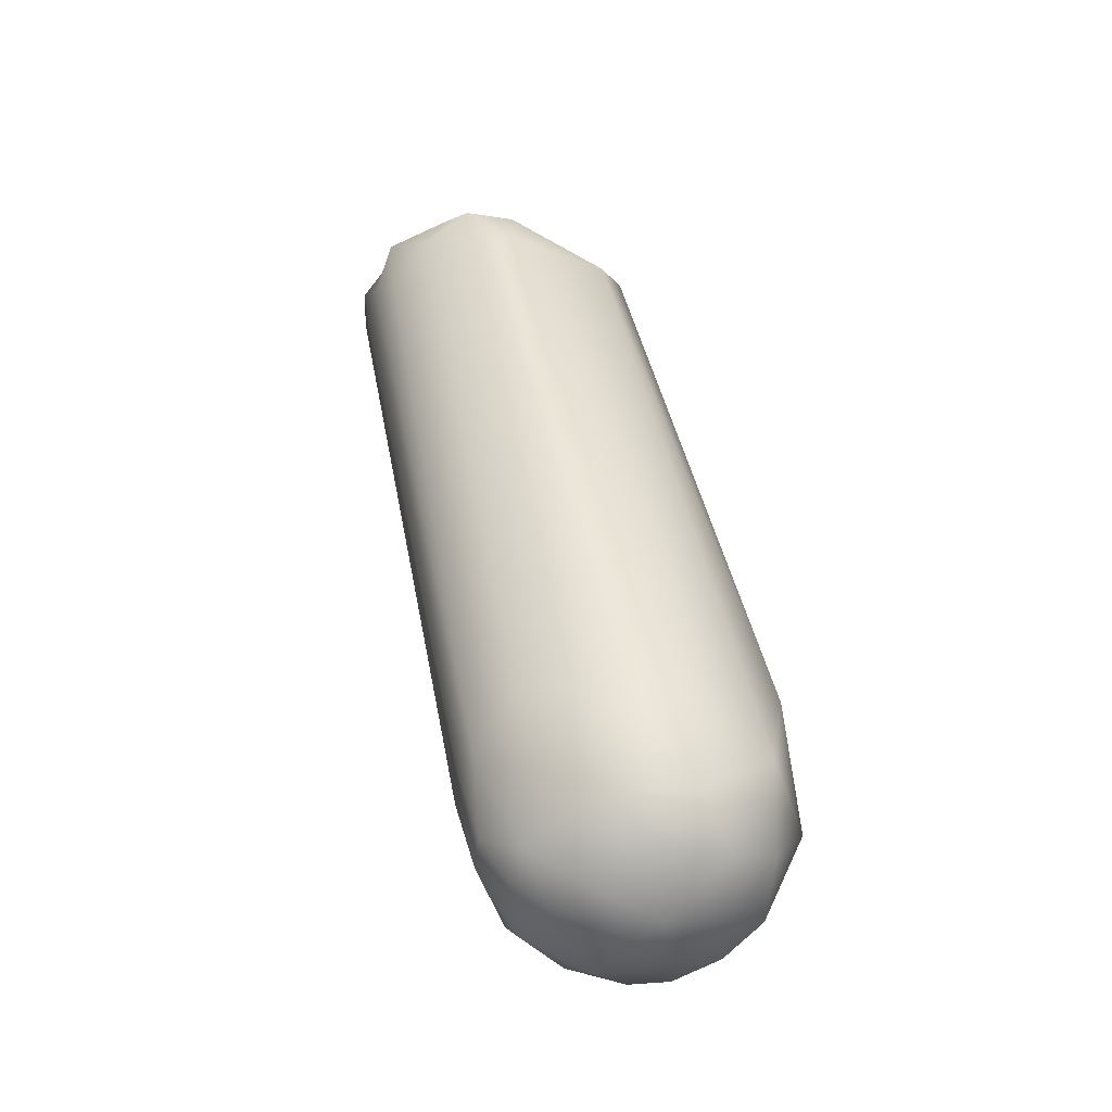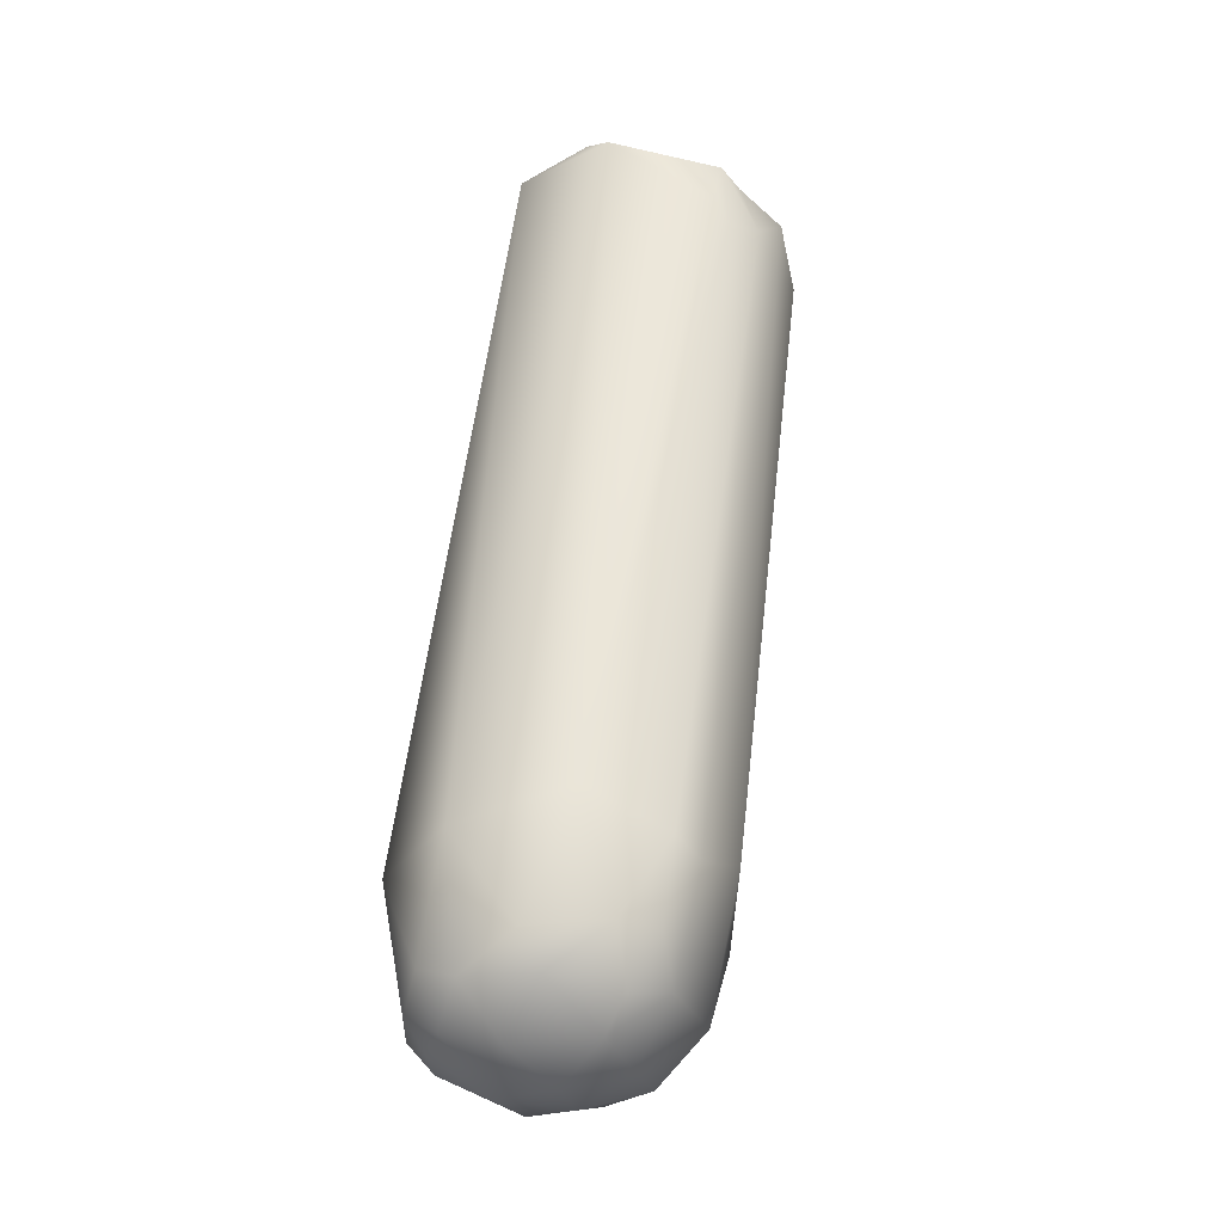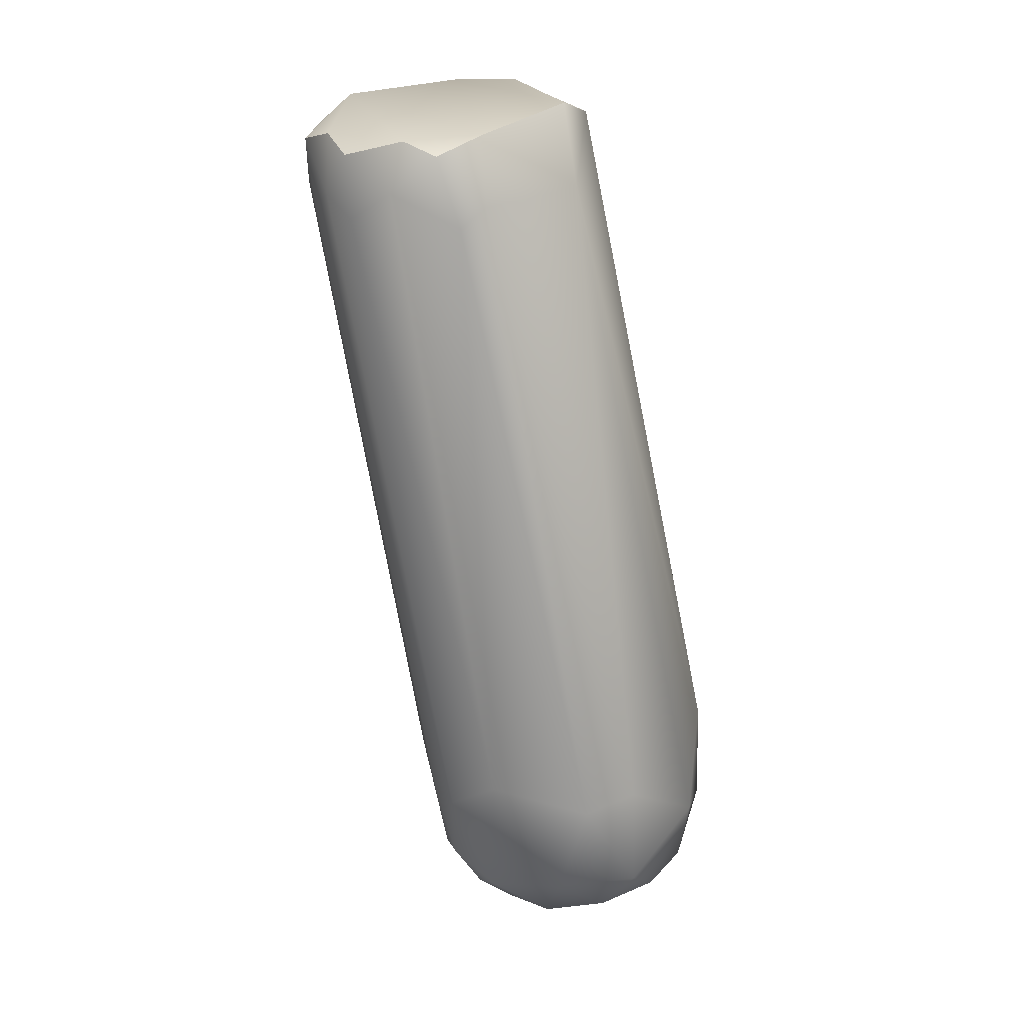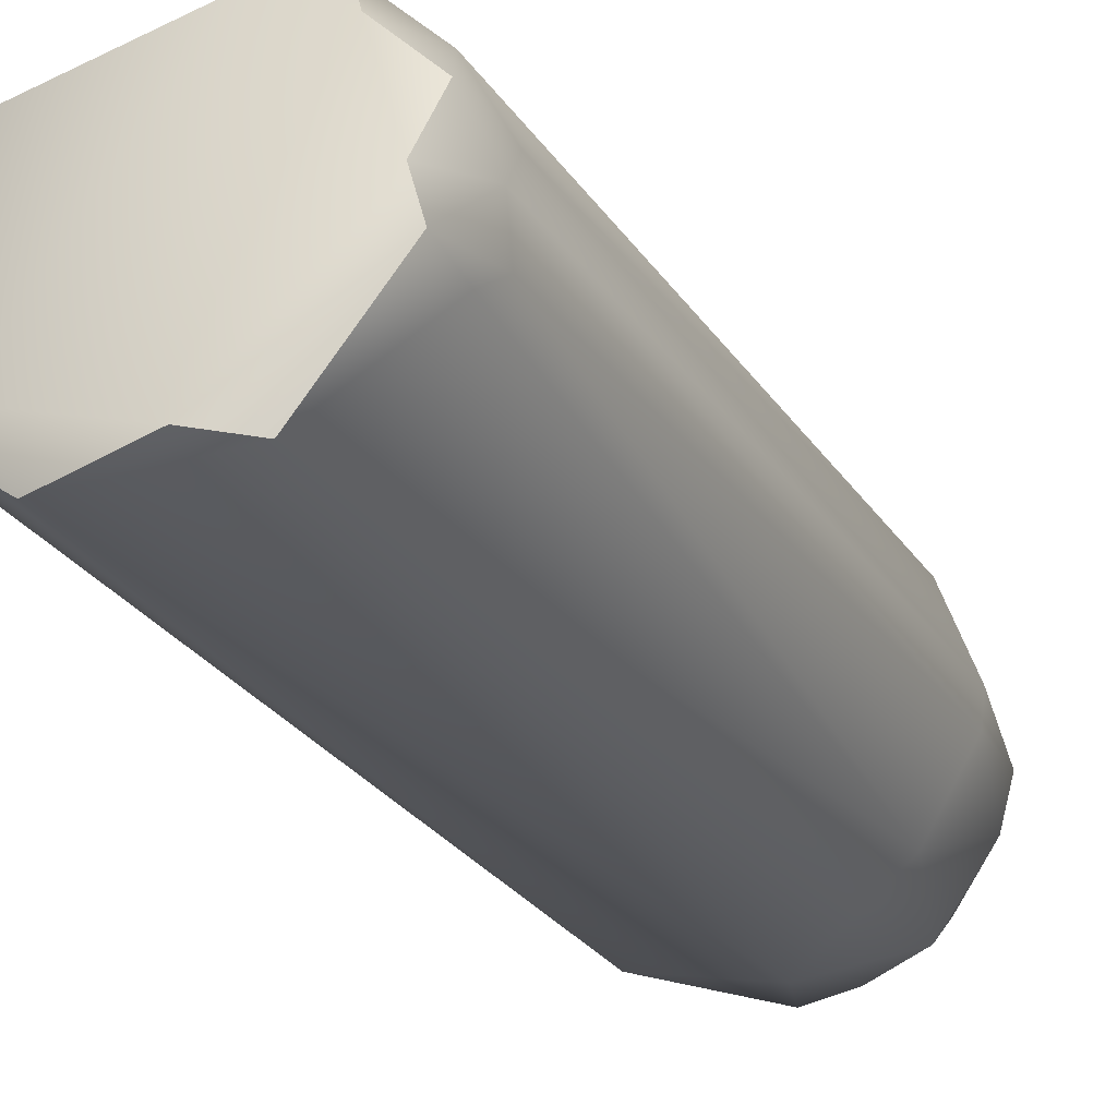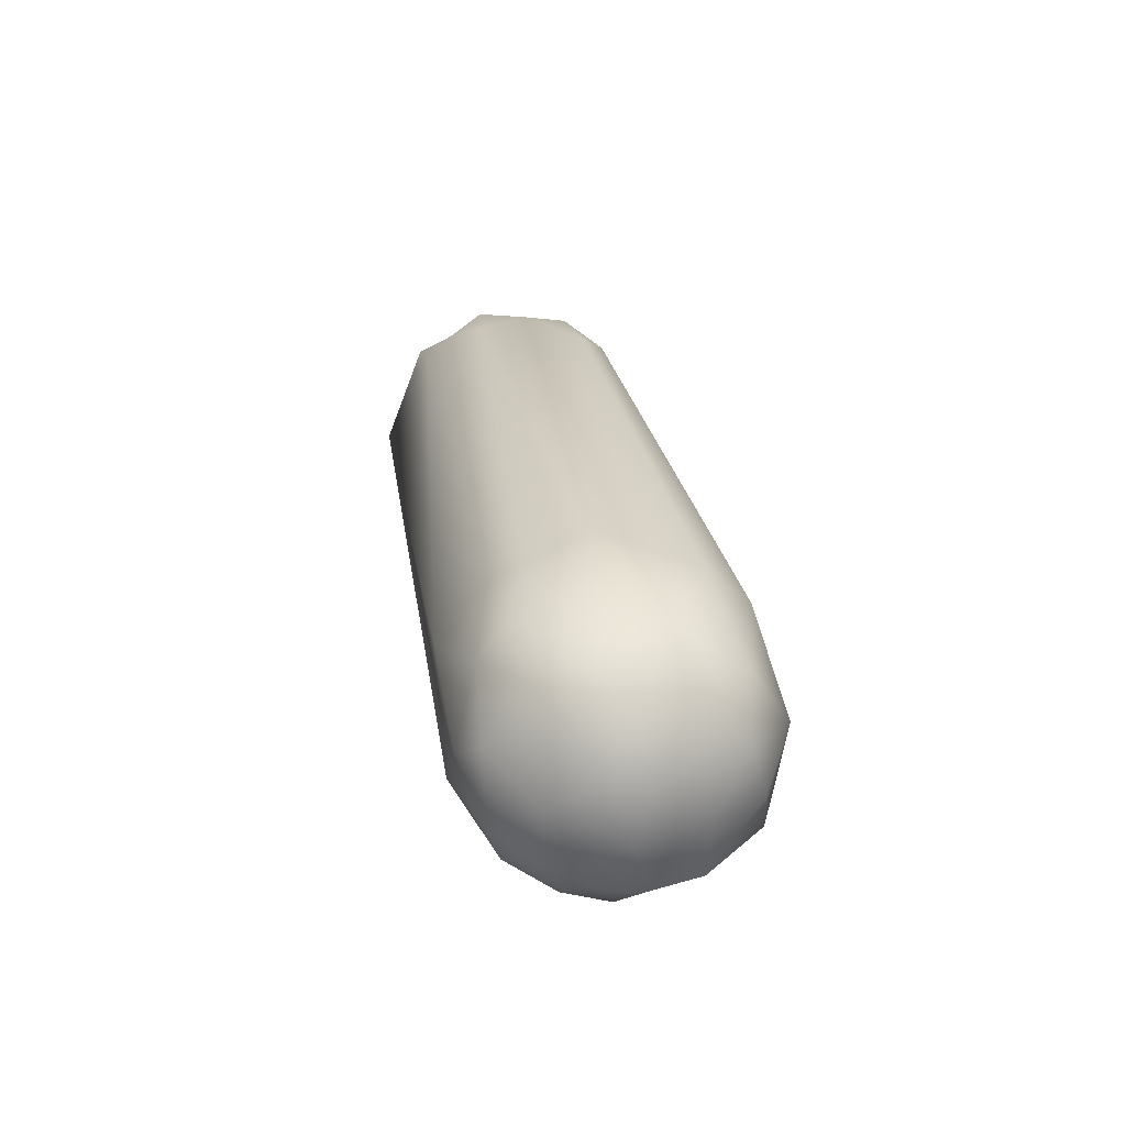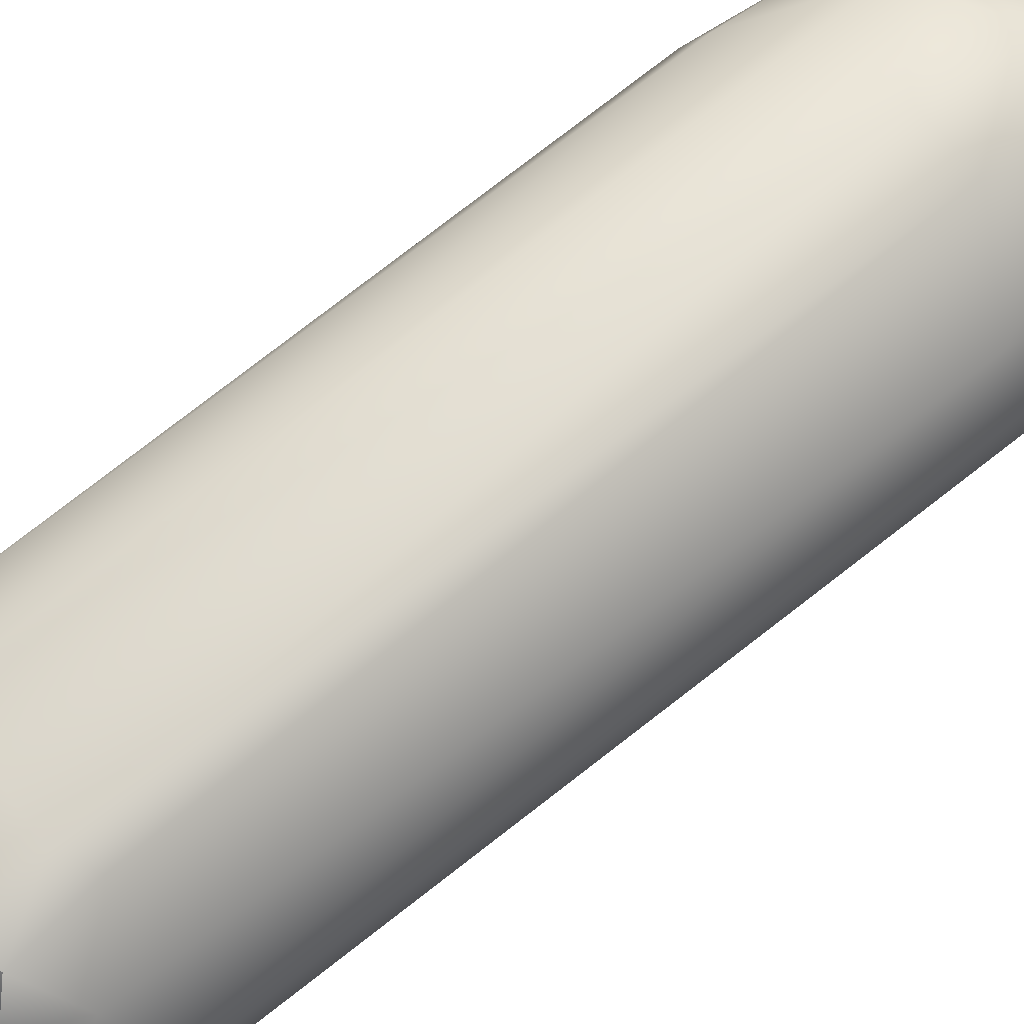
<metadata>
{"format":"obj","ext":"obj","renderer":"f3d","projection":"perspective","resolution":1024,"background":"white","views":[{"elev":-47.3,"azim":155.3,"up":"+Z"},{"elev":-41.0,"azim":45.3,"up":"+Z"},{"elev":11.1,"azim":146.9,"up":"+Z"},{"elev":-25.7,"azim":35.0,"up":"+Y"},{"elev":-74.8,"azim":123.0,"up":"+Z"},{"elev":64.6,"azim":62.1,"up":"+Y"}]}
</metadata>
<code>
v 40.14 -98.2 1354
v 40.15 -98.72 1353
v 40.15 -98.03 1353
v 40.37 -97.77 1354
v 40.54 -97.62 1353
v 40.53 -99.2 1353
v 40.36 -98.64 1352
v 40.37 -98.84 1353
v 40.57 -99.04 1353
v 40.56 -98.87 1352
v 40.86 -99.21 1353
v 40.23 -98.37 1353
v 40.42 -97.89 1353
v 40.55 -98.17 1352
v 40.68 -98.53 1352
v 40.73 -97.79 1352
v 40.78 -98.98 1352
v 41.13 -98.9 1358
v 41.24 -99.12 1358
v 41.47 -99.12 1358
v 41.03 -98.71 1358
v 41.04 -98.93 1357
v 41.11 -98.11 1358
v 41.32 -98.05 1358
v 41.44 -97.74 1357
v 41.45 -97.56 1353
v 41.13 -97.47 1353
v 41.2 -99.36 1353
v 41.08 -99.14 1353
v 41.47 -99.09 1353
v 41.46 -98.92 1352
v 40.94 -98.19 1352
v 41.13 -97.82 1352
v 41.34 -98.17 1352
v 41.45 -98.49 1352
v 41.5 -97.8 1353
v 41.72 -98.28 1353
v 41.66 -98.54 1352
v 41.02 -97.6 1353
v 41.07 -98.81 1352
v 41.07 -98.43 1352
v 42.07 -97.82 1358
v 42.14 -97.68 1357
v 41.65 -99.42 1358
v 42.15 -99.34 1358
v 41.91 -97.97 1353
v 41.82 -99.03 1353
v 41.8 -98.75 1353
v 41.87 -98.51 1353
v 42.01 -98.55 1353
v 41.99 -98.35 1353
v 42.28 -97.75 1357
v 42.4 -97.82 1357
v 42.51 -98.03 1358
v 42.36 -99.37 1358
v 42.71 -98.61 1358
v 42.76 -98.3 1357
v 42.76 -98.82 1358
v 42.77 -98.52 1357
v 42.72 -98.32 1357
v 42.71 -98.86 1357
v 42.73 -98.74 1357
v 42.6 -98.02 1357
v 40.36 -98.64 1352
v 40.23 -98.37 1353
v 41.13 -98.9 1358
v 41.24 -99.12 1358
v 41.03 -98.71 1358
v 41.11 -98.11 1358
v 41.32 -98.05 1358
v 42.07 -97.82 1358
v 41.65 -99.42 1358
v 42.15 -99.34 1358
v 42.4 -97.82 1357
v 42.51 -98.03 1358
v 42.36 -99.37 1358
v 42.71 -98.61 1358
v 42.76 -98.3 1357
v 42.76 -98.82 1358
g grp1
f 4 3 1
f 1 3 2
f 2 3 12
f 23 25 4
f 19 6 44
f 22 6 19
f 1 23 4
f 13 3 5
f 3 4 5
f 4 25 5
f 25 27 5
f 44 6 28
f 11 28 6
f 2 6 22
f 8 2 7
f 8 6 2
f 8 9 6
f 10 9 8
f 8 64 10
f 6 9 11
f 17 11 9
f 9 10 17
f 29 11 17
f 3 13 65
f 12 7 2
f 65 13 14
f 64 65 14
f 64 14 15
f 10 64 15
f 5 16 13
f 16 14 13
f 16 33 32
f 16 32 14
f 39 16 5
f 39 33 16
f 14 32 15
f 5 27 39
f 17 10 15
f 40 29 17
f 40 17 15
f 22 19 18
f 24 66 20
f 20 66 67
f 72 20 67
f 66 24 21
f 69 21 24
f 22 18 68
f 20 42 24
f 25 23 70
f 68 2 22
f 1 2 68
f 23 1 68
f 52 46 26
f 27 26 39
f 26 36 39
f 28 55 44
f 55 28 47
f 28 11 29
f 28 29 30
f 47 28 30
f 31 30 29
f 40 35 31
f 31 48 30
f 48 47 30
f 38 48 31
f 35 38 31
f 33 34 32
f 36 33 39
f 34 33 36
f 34 35 41
f 36 37 34
f 36 26 46
f 34 37 35
f 37 36 46
f 38 35 37
f 40 15 41
f 40 31 29
f 41 35 40
f 32 41 15
f 34 41 32
f 72 45 20
f 20 45 42
f 70 71 25
f 27 25 43
f 71 43 25
f 27 43 26
f 73 44 55
f 43 52 26
f 46 52 63
f 46 63 60
f 47 48 50
f 49 48 38
f 62 47 50
f 50 49 51
f 48 49 50
f 62 50 59
f 59 50 51
f 51 37 46
f 38 37 49
f 51 46 60
f 37 51 49
f 51 60 59
f 45 54 42
f 45 56 54
f 54 56 57
f 53 43 71
f 74 42 54
f 53 52 43
f 75 63 53
f 63 52 53
f 63 75 78
f 76 58 45
f 45 58 56
f 79 55 61
f 61 55 47
f 61 47 62
f 77 79 59
f 77 59 78
f 78 59 60
f 79 61 62
f 79 62 59
f 78 60 63

</code>
